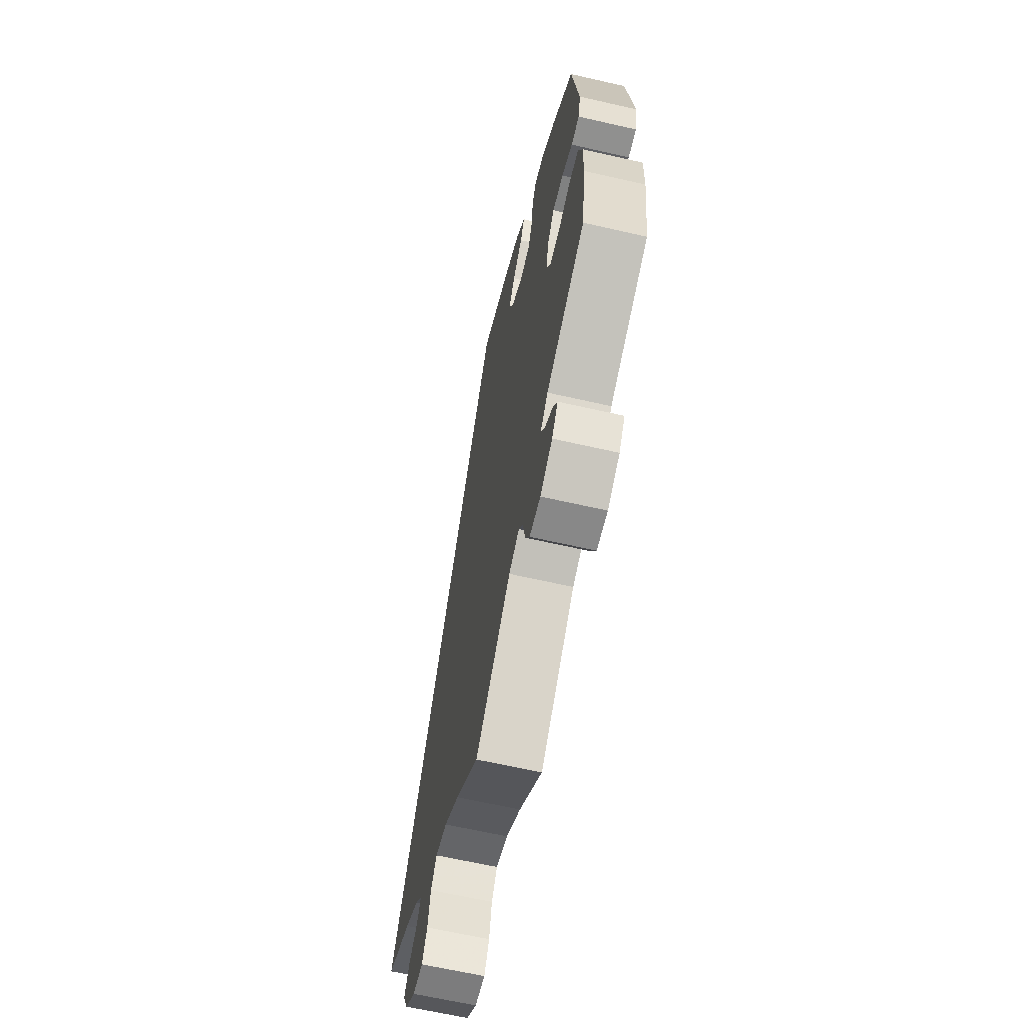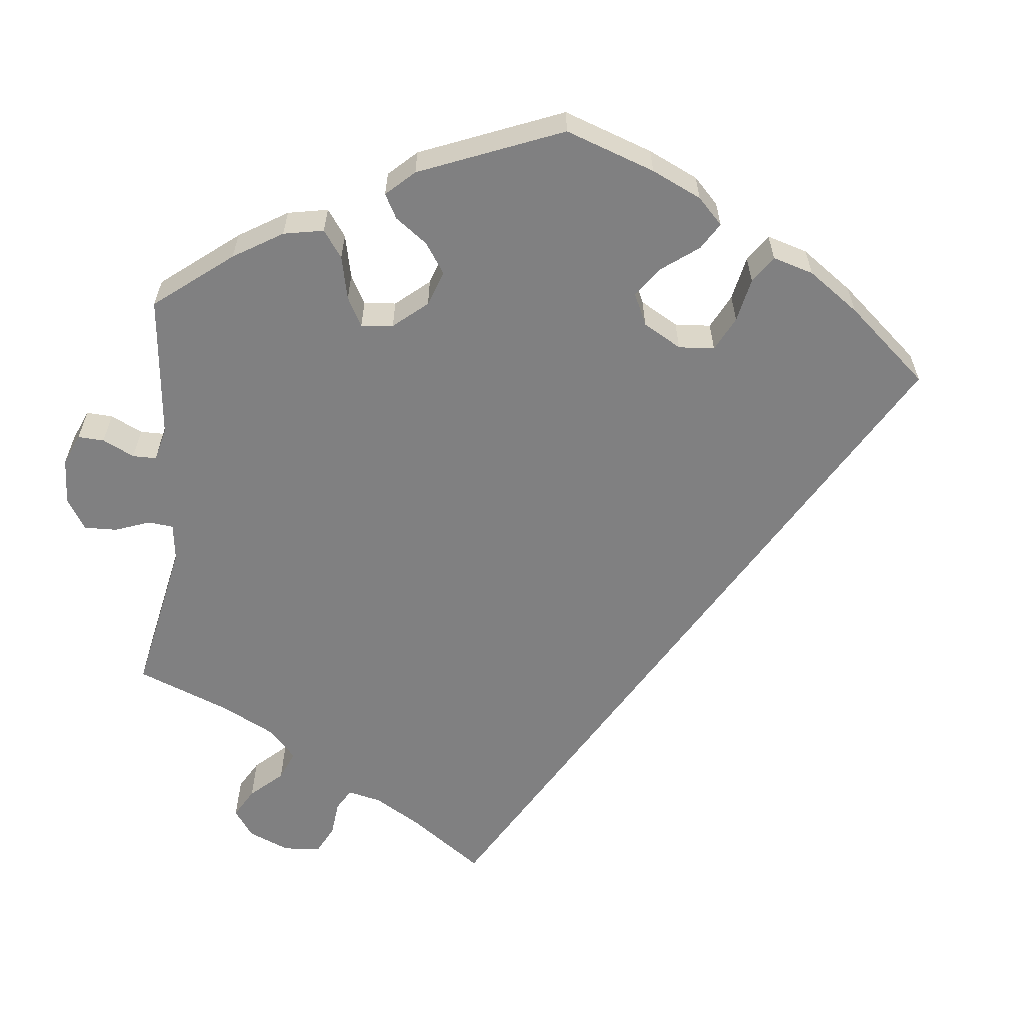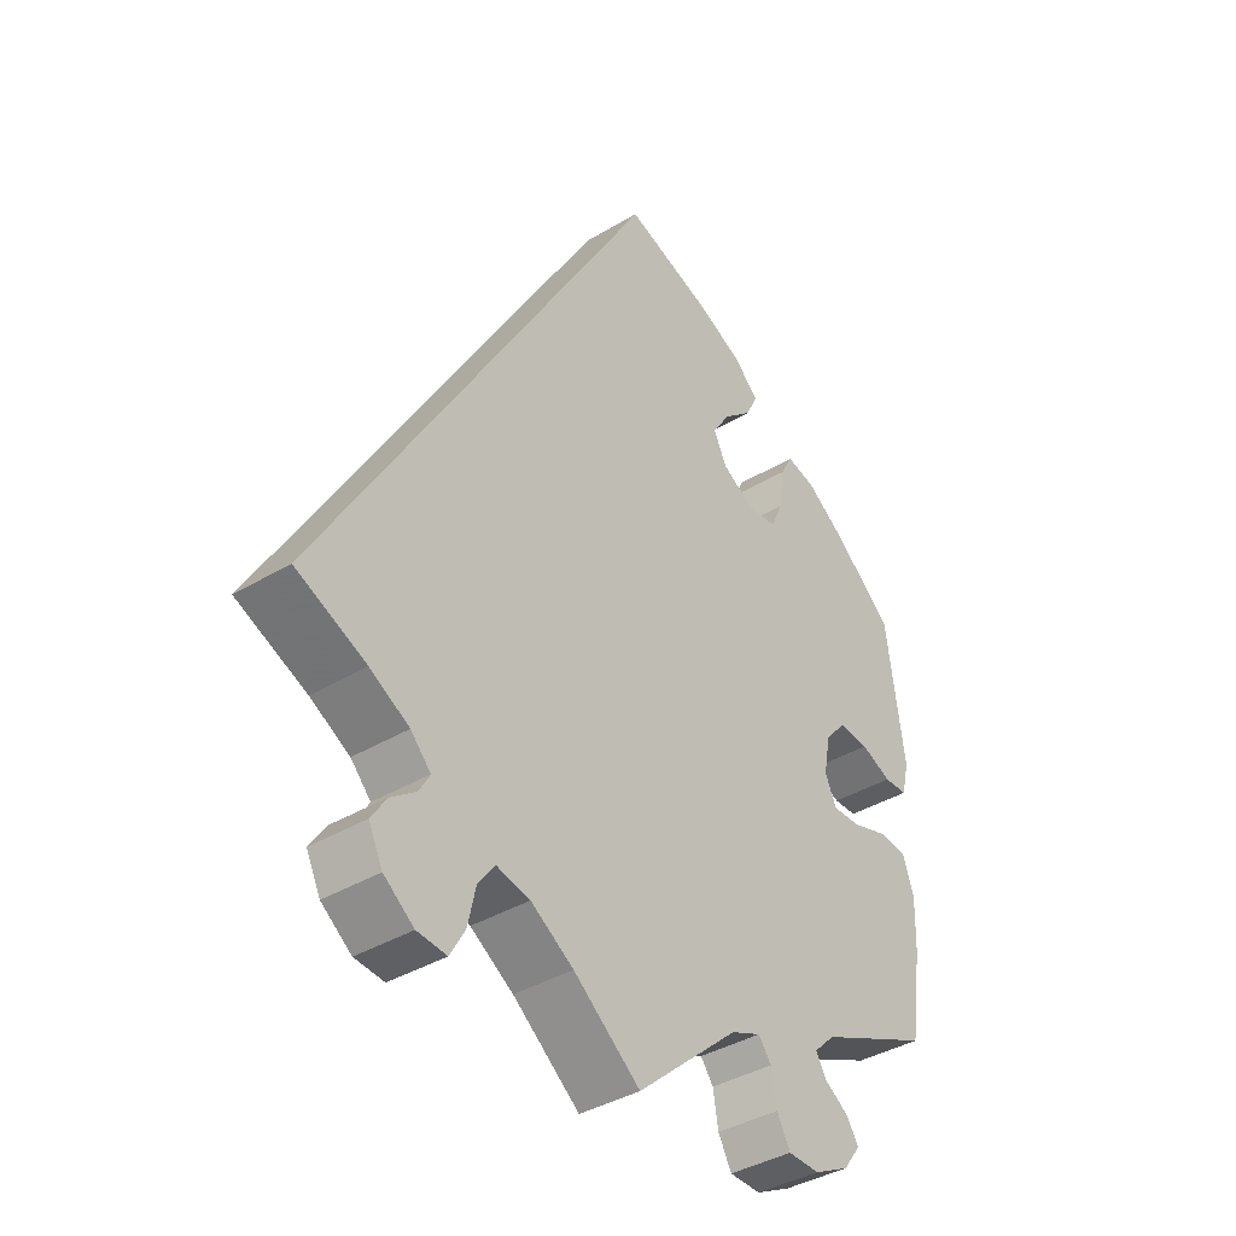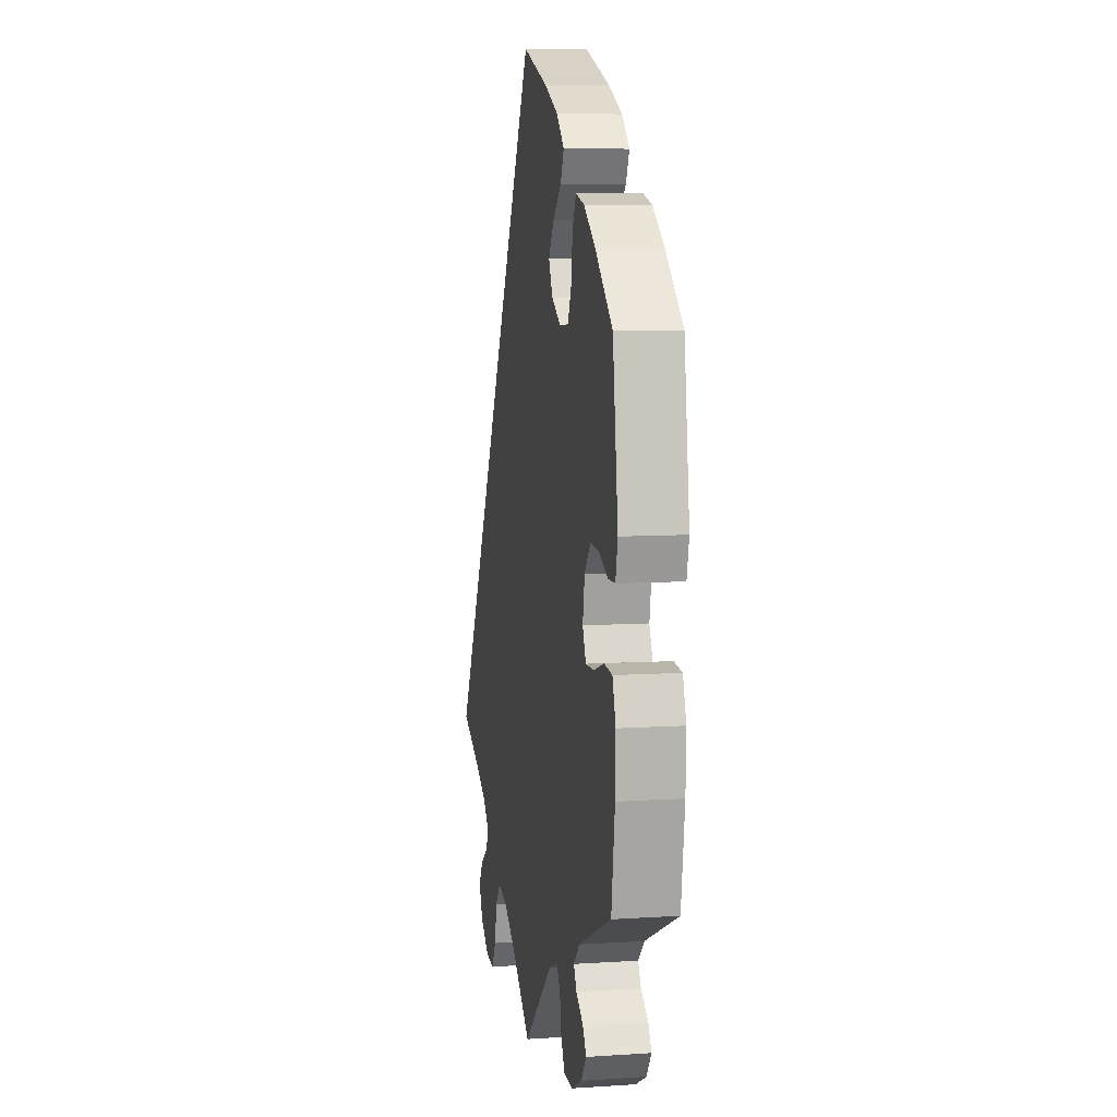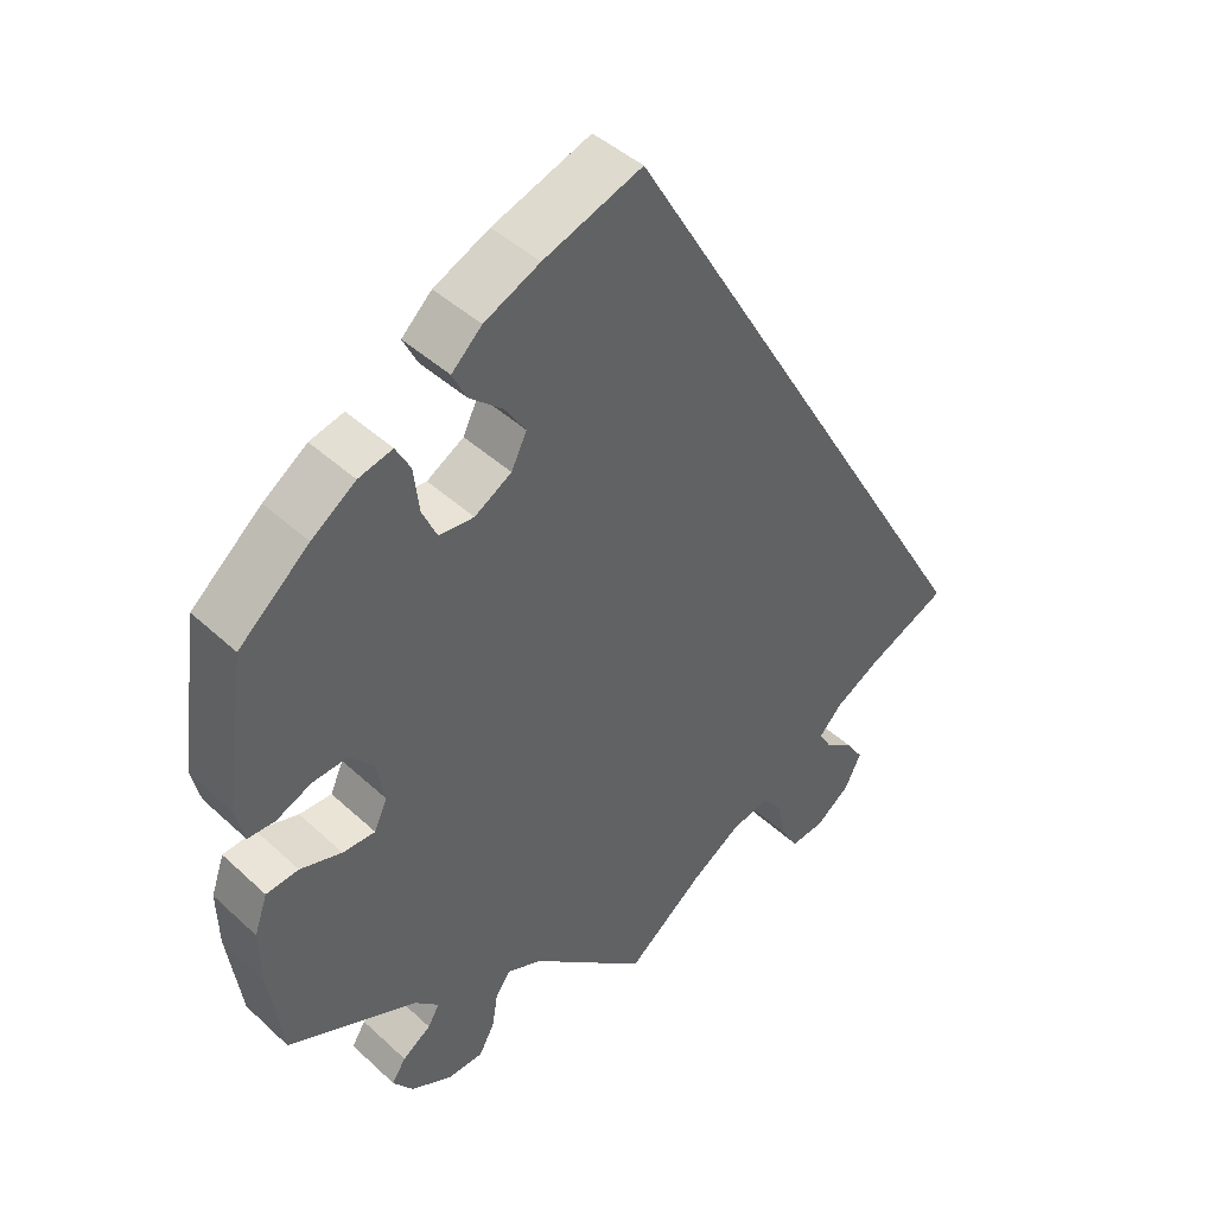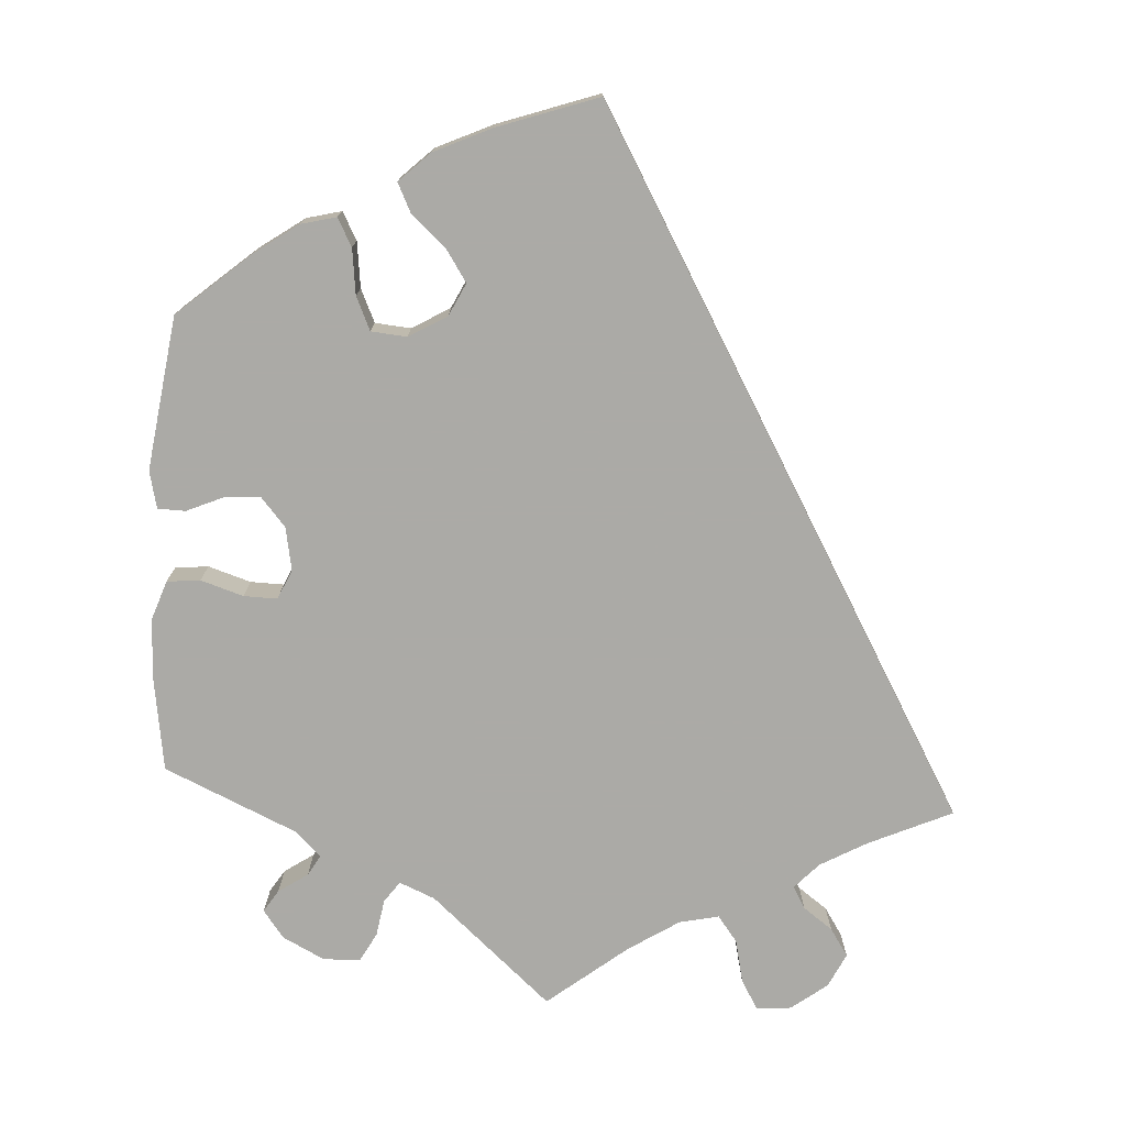
<metadata>
{"format":"obj","ext":"obj","renderer":"f3d","projection":"perspective","resolution":1024,"background":"white","views":[{"elev":-64.0,"azim":-103.0,"up":"+Z"},{"elev":-60.1,"azim":-66.2,"up":"+Y"},{"elev":-39.0,"azim":127.0,"up":"+Z"},{"elev":8.2,"azim":-100.2,"up":"+Z"},{"elev":44.0,"azim":-42.9,"up":"+Z"},{"elev":-75.9,"azim":-3.4,"up":"+Y"}]}
</metadata>
<code>
v 0.501 0.07 -0.289
v 0.396 0.07 -0.336
v 0.337 0.07 -0.369
v 0.307 0.07 -0.401
v 0.323 0.07 -0.429
v 0.36 0.07 -0.456
v 0.383 0.07 -0.491
v 0.362 0.07 -0.534
v 0.317 0.07 -0.568
v 0.273 0.07 -0.572
v 0.251 0.07 -0.534
v 0.239 0.07 -0.48
v 0.214 0.07 -0.447
v 0.164 0.07 -0.458
v 0.1 0.07 -0.499
v 0 0.07 -0.578
v -0.152 0.07 -0.444
v -0.197 0.07 -0.425
v -0.216 0.07 -0.451
v -0.224 0.07 -0.498
v -0.244 0.07 -0.535
v -0.291 0.07 -0.536
v -0.344 0.07 -0.509
v -0.37 0.07 -0.474
v -0.352 0.07 -0.446
v -0.315 0.07 -0.421
v -0.3 0.07 -0.395
v -0.332 0.07 -0.364
v -0.5 0.07 -0.289
v -0.518 0.07 -0.166
v -0.52 0.07 -0.093
v -0.503 0.07 -0.044
v -0.461 0.07 -0.04
v -0.407 0.07 -0.057
v -0.365 0.07 -0.058
v -0.348 0.07 -0.021
v -0.358 0.07 0.034
v -0.389 0.07 0.07
v -0.435 0.07 0.067
v -0.481 0.07 0.047
v -0.516 0.07 0.048
v -0.527 0.07 0.095
v -0.5 0.07 0.289
v -0.409 0.07 0.367
v -0.352 0.07 0.407
v -0.308 0.07 0.418
v -0.289 0.07 0.383
v -0.282 0.07 0.325
v -0.263 0.07 0.283
v -0.218 0.07 0.279
v -0.17 0.07 0.307
v -0.15 0.07 0.348
v -0.177 0.07 0.389
v -0.22 0.07 0.427
v -0.238 0.07 0.464
v -0.199 0.07 0.501
v -0.127 0.07 0.534
v 0 0.07 0.578
v 0.501 0 -0.289
v 0.396 0 -0.336
v 0.337 0 -0.369
v 0.307 0 -0.401
v 0.323 0 -0.429
v 0.36 0 -0.456
v 0.383 0 -0.491
v 0.362 0 -0.534
v 0.317 0 -0.568
v 0.273 0 -0.572
v 0.251 0 -0.534
v 0.239 0 -0.48
v 0.214 0 -0.447
v 0.164 0 -0.458
v 0.1 0 -0.499
v 0 0 -0.578
v -0.152 0 -0.444
v -0.197 0 -0.425
v -0.216 0 -0.451
v -0.224 0 -0.498
v -0.244 0 -0.535
v -0.291 0 -0.536
v -0.344 0 -0.509
v -0.37 0 -0.474
v -0.352 0 -0.446
v -0.315 0 -0.421
v -0.3 0 -0.395
v -0.332 0 -0.364
v -0.5 0 -0.289
v -0.518 0 -0.166
v -0.52 0 -0.093
v -0.503 0 -0.044
v -0.461 0 -0.04
v -0.407 0 -0.057
v -0.365 0 -0.058
v -0.348 0 -0.021
v -0.358 0 0.034
v -0.389 0 0.07
v -0.435 0 0.067
v -0.481 0 0.047
v -0.516 0 0.048
v -0.527 0 0.095
v -0.5 0 0.289
v -0.409 0 0.367
v -0.352 0 0.407
v -0.308 0 0.418
v -0.289 0 0.383
v -0.282 0 0.325
v -0.263 0 0.283
v -0.218 0 0.279
v -0.17 0 0.307
v -0.15 0 0.348
v -0.177 0 0.389
v -0.22 0 0.427
v -0.238 0 0.464
v -0.199 0 0.501
v -0.127 0 0.534
v 0 0 0.578
f 57 58 1 2
f 56 57 2 3
f 53 54 55 56
f 52 53 56 3
f 51 52 3 4
f 50 51 4 5
f 49 50 5
f 45 46 47 48
f 45 48 49
f 44 45 49
f 43 44 49 5
f 39 40 41 42
f 38 39 42 43
f 37 38 43 5
f 31 32 33 34
f 31 34 35
f 28 29 30 31
f 27 28 31 35
f 23 24 25 26
f 23 26 27
f 22 23 27
f 19 20 21 22
f 18 19 22 27
f 15 16 17
f 14 15 17 18
f 13 14 18 27
f 9 10 11 12
f 9 12 13
f 8 9 13
f 7 8 13
f 6 7 13
f 36 37 5 6
f 27 35 36
f 6 13 27 36
f 60 59 116 115
f 61 60 115 114
f 114 113 112 111
f 61 114 111 110
f 62 61 110 109
f 63 62 109 108
f 63 108 107
f 106 105 104 103
f 107 106 103
f 107 103 102
f 63 107 102 101
f 100 99 98 97
f 101 100 97 96
f 63 101 96 95
f 92 91 90 89
f 93 92 89
f 89 88 87 86
f 93 89 86 85
f 84 83 82 81
f 85 84 81
f 85 81 80
f 80 79 78 77
f 85 80 77 76
f 75 74 73
f 76 75 73 72
f 85 76 72 71
f 70 69 68 67
f 71 70 67
f 71 67 66
f 71 66 65
f 71 65 64
f 64 63 95 94
f 94 93 85
f 94 85 71 64
f 1 59 60 2
f 2 60 61 3
f 3 61 62 4
f 4 62 63 5
f 5 63 64 6
f 6 64 65 7
f 7 65 66 8
f 8 66 67 9
f 9 67 68 10
f 10 68 69 11
f 11 69 70 12
f 12 70 71 13
f 13 71 72 14
f 14 72 73 15
f 15 73 74 16
f 16 74 75 17
f 17 75 76 18
f 18 76 77 19
f 19 77 78 20
f 20 78 79 21
f 21 79 80 22
f 22 80 81 23
f 23 81 82 24
f 24 82 83 25
f 25 83 84 26
f 26 84 85 27
f 27 85 86 28
f 28 86 87 29
f 29 87 88 30
f 30 88 89 31
f 31 89 90 32
f 32 90 91 33
f 33 91 92 34
f 34 92 93 35
f 35 93 94 36
f 36 94 95 37
f 37 95 96 38
f 38 96 97 39
f 39 97 98 40
f 40 98 99 41
f 41 99 100 42
f 42 100 101 43
f 43 101 102 44
f 44 102 103 45
f 45 103 104 46
f 46 104 105 47
f 47 105 106 48
f 48 106 107 49
f 49 107 108 50
f 50 108 109 51
f 51 109 110 52
f 52 110 111 53
f 53 111 112 54
f 54 112 113 55
f 55 113 114 56
f 56 114 115 57
f 57 115 116 58
f 58 116 59 1

</code>
